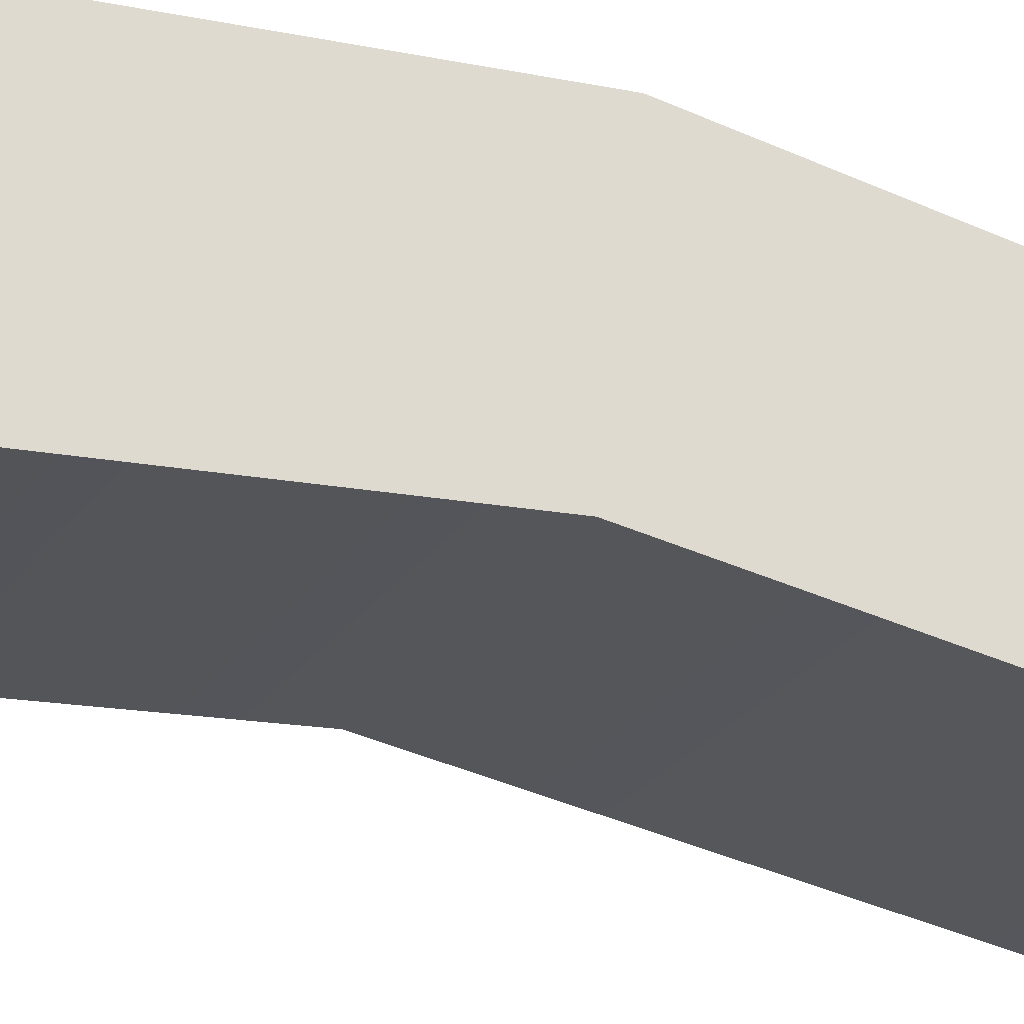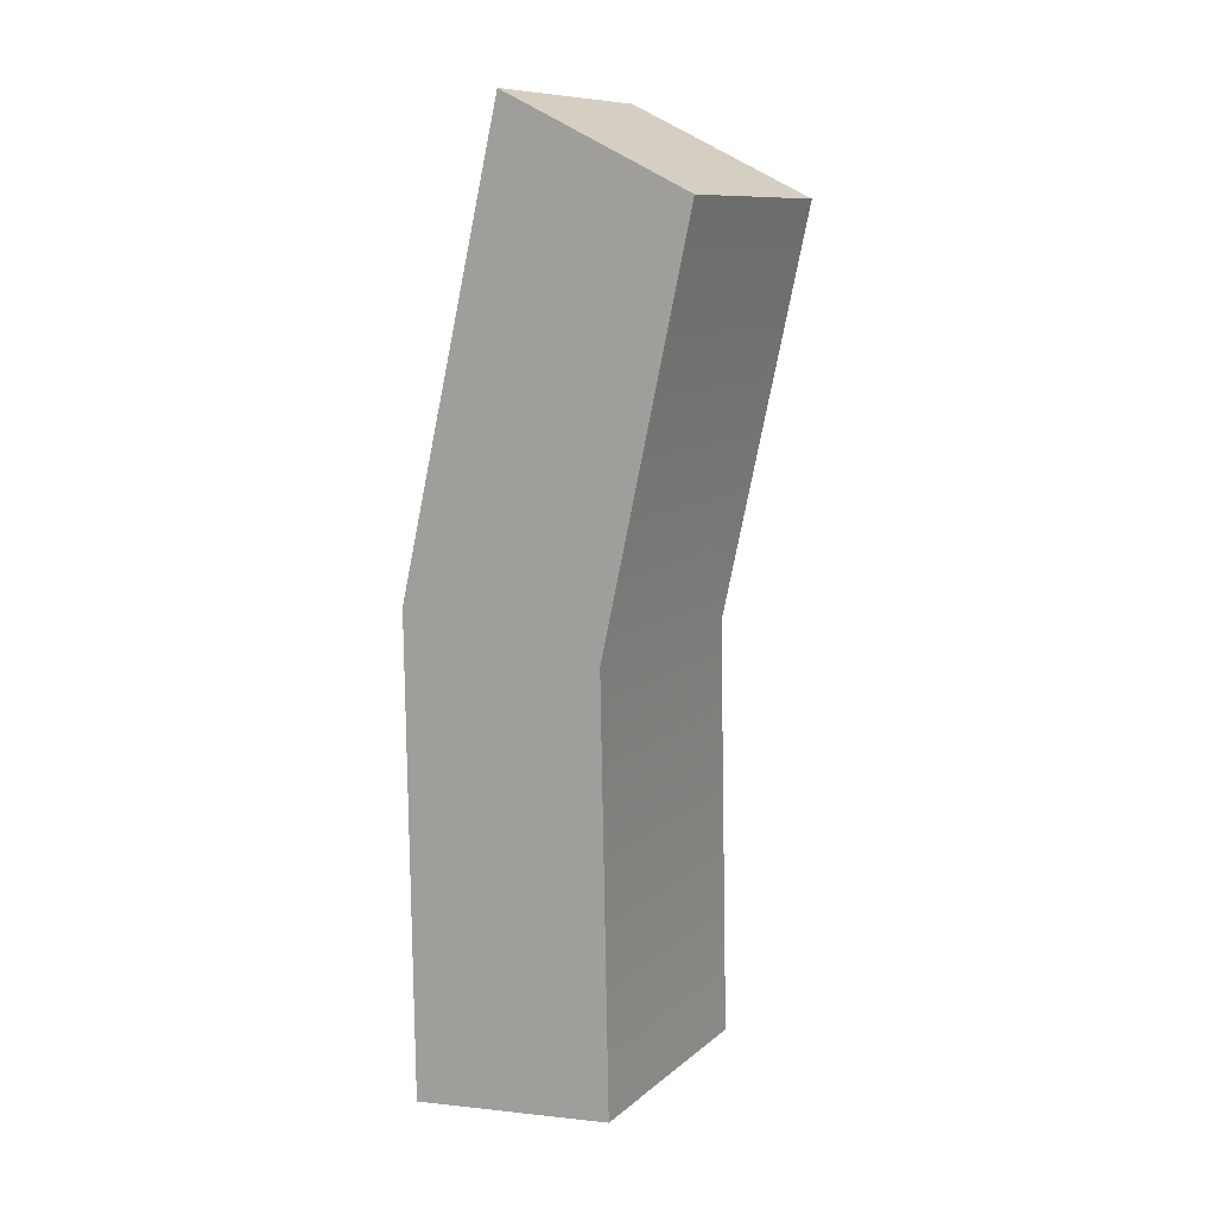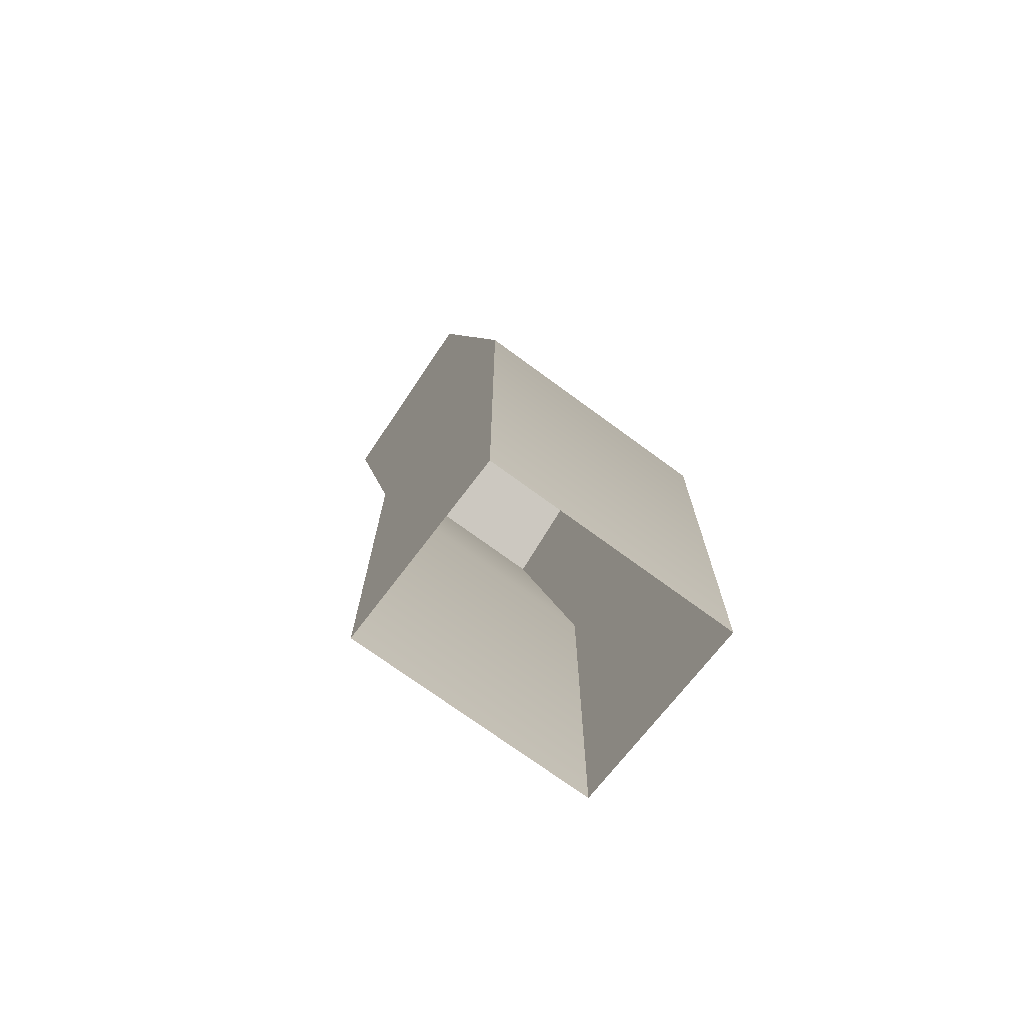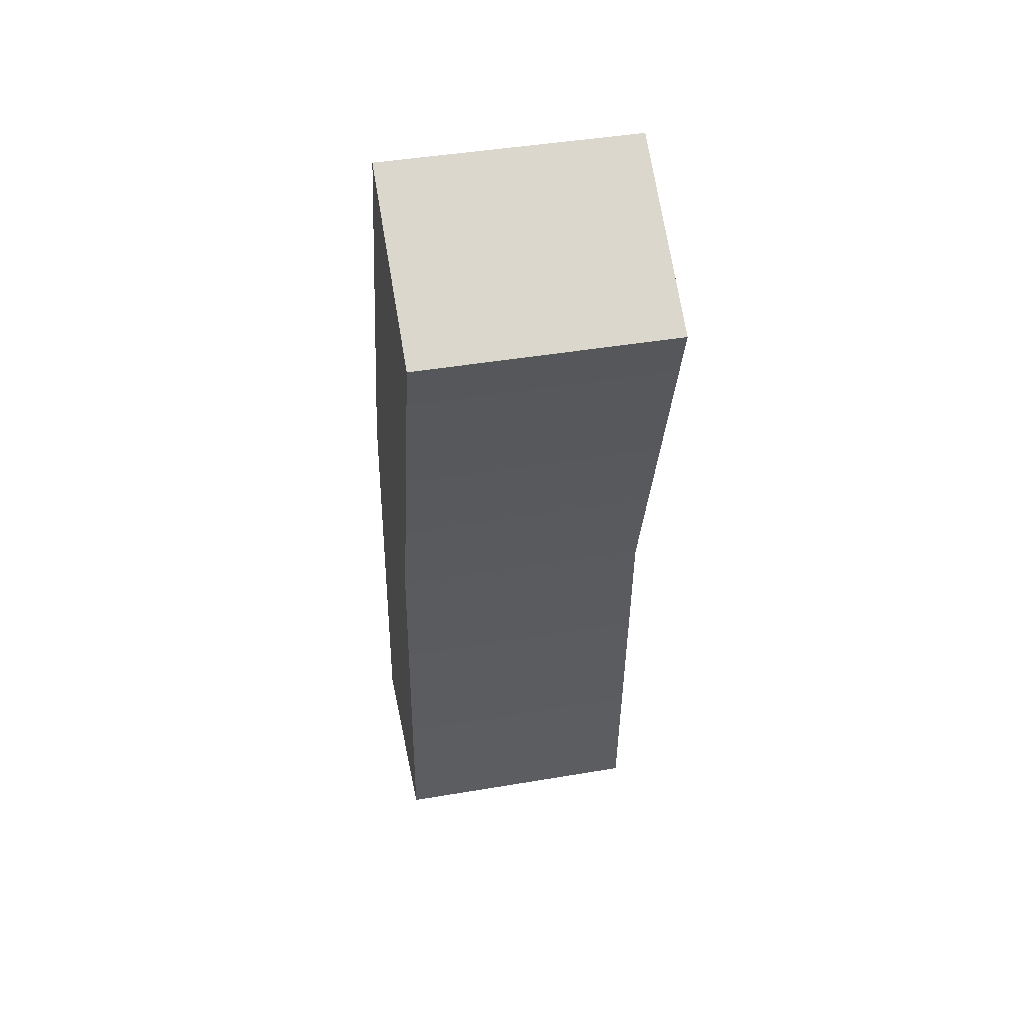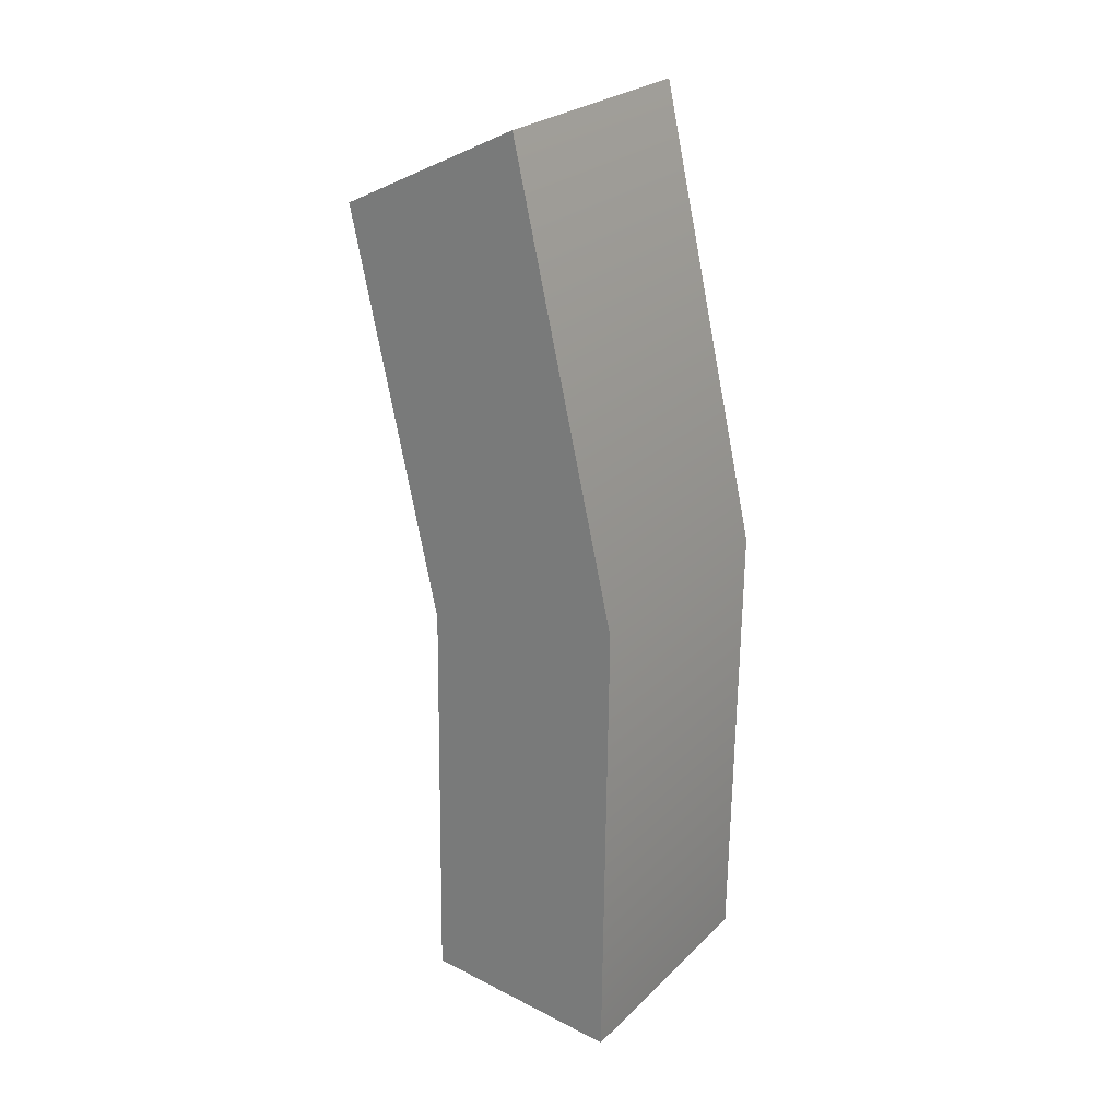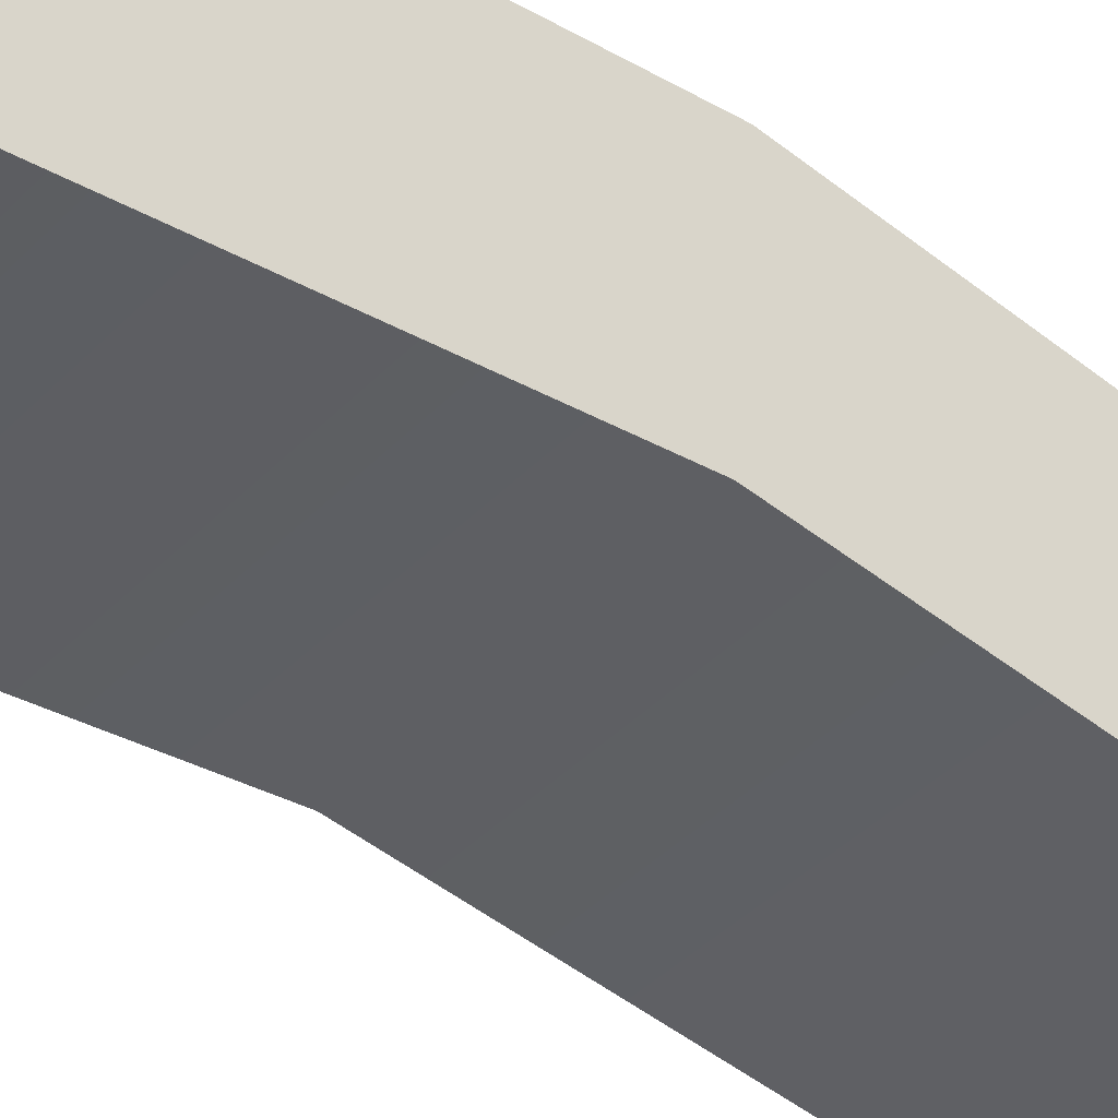
<metadata>
{"format":"obj","ext":"obj","renderer":"f3d","projection":"perspective","resolution":1024,"background":"white","views":[{"elev":-17.2,"azim":65.1,"up":"+Z"},{"elev":11.0,"azim":110.5,"up":"+Y"},{"elev":-74.0,"azim":-43.0,"up":"+Y"},{"elev":49.1,"azim":162.2,"up":"+Y"},{"elev":24.3,"azim":-62.6,"up":"+Y"},{"elev":-33.0,"azim":51.1,"up":"+Z"}]}
</metadata>
<code>
g default
v 0.1584 0.009059 -0.1124
v 0.1466 0.6165 -0.09613
v 0.1512 1.204 -0.2186
v -0.214 0.002961 -0.1558
v -0.2259 0.6104 -0.1395
v -0.2212 1.198 -0.262
v -0.2478 -0.02704 0.1387
v -0.2607 0.6615 0.1528
v -0.2546 1.327 0.006696
v 0.1246 -0.02094 0.1821
v 0.1117 0.6676 0.1961
v 0.1178 1.333 0.05007
g FoodRUpperCaninesOverbite
f 2 1 4 5
f 3 2 5 6
f 5 4 7 8
f 6 5 8 9
f 8 7 10 11
f 9 8 11 12
f 11 10 1 2
f 12 11 2 3
f 6 9 12 3

</code>
